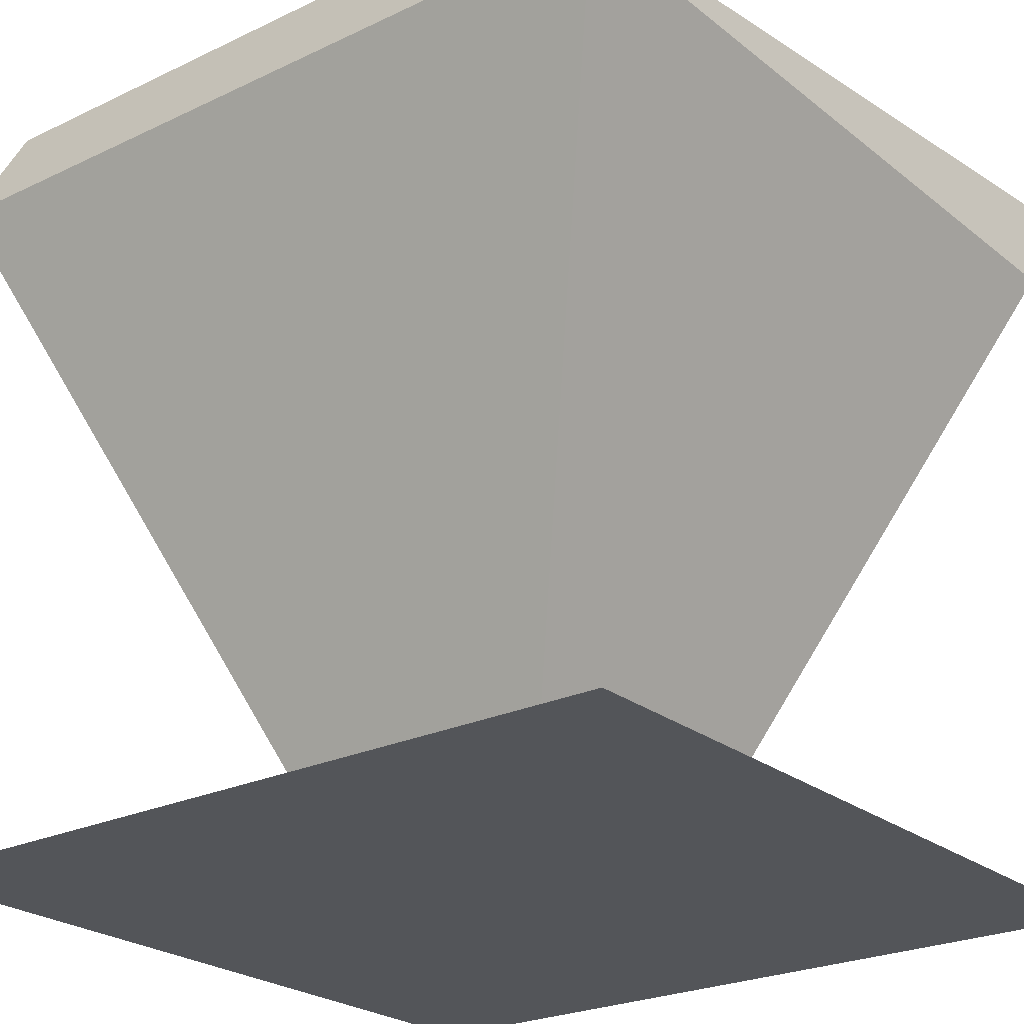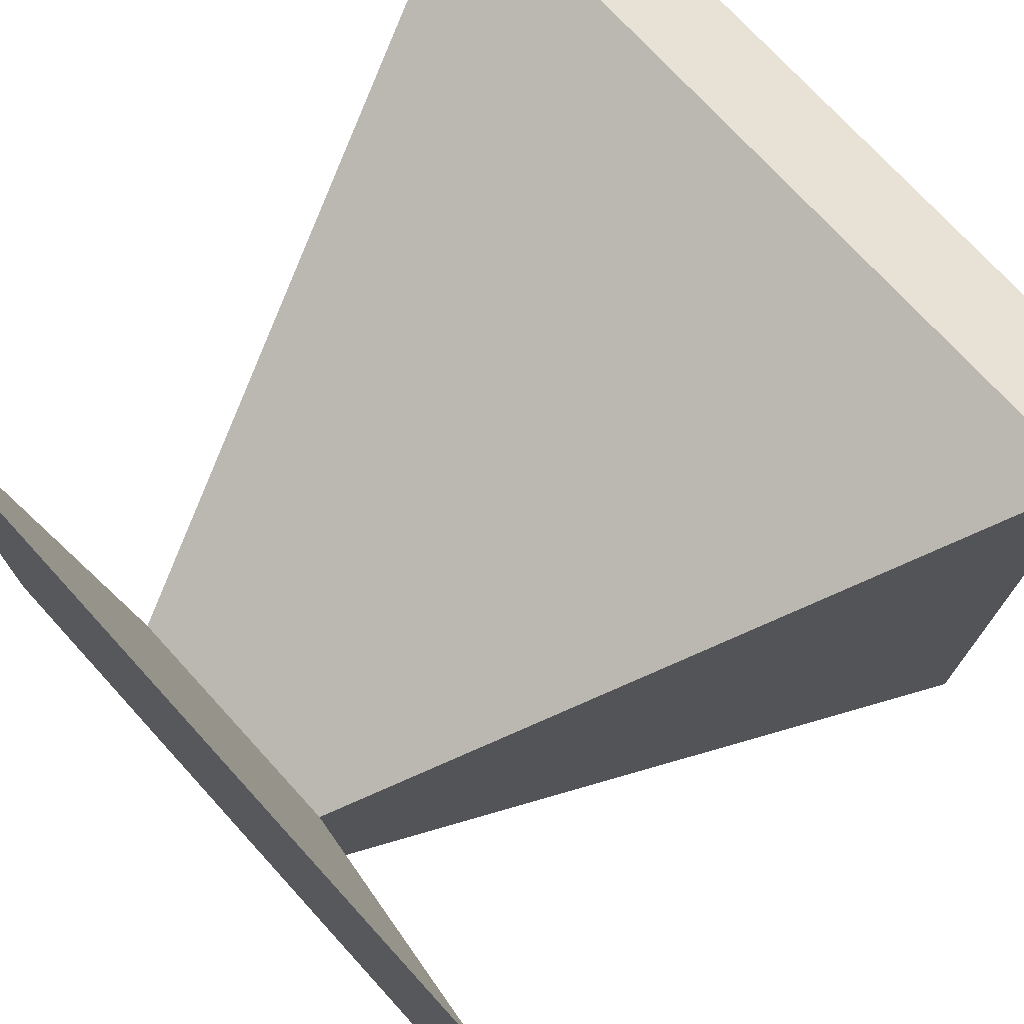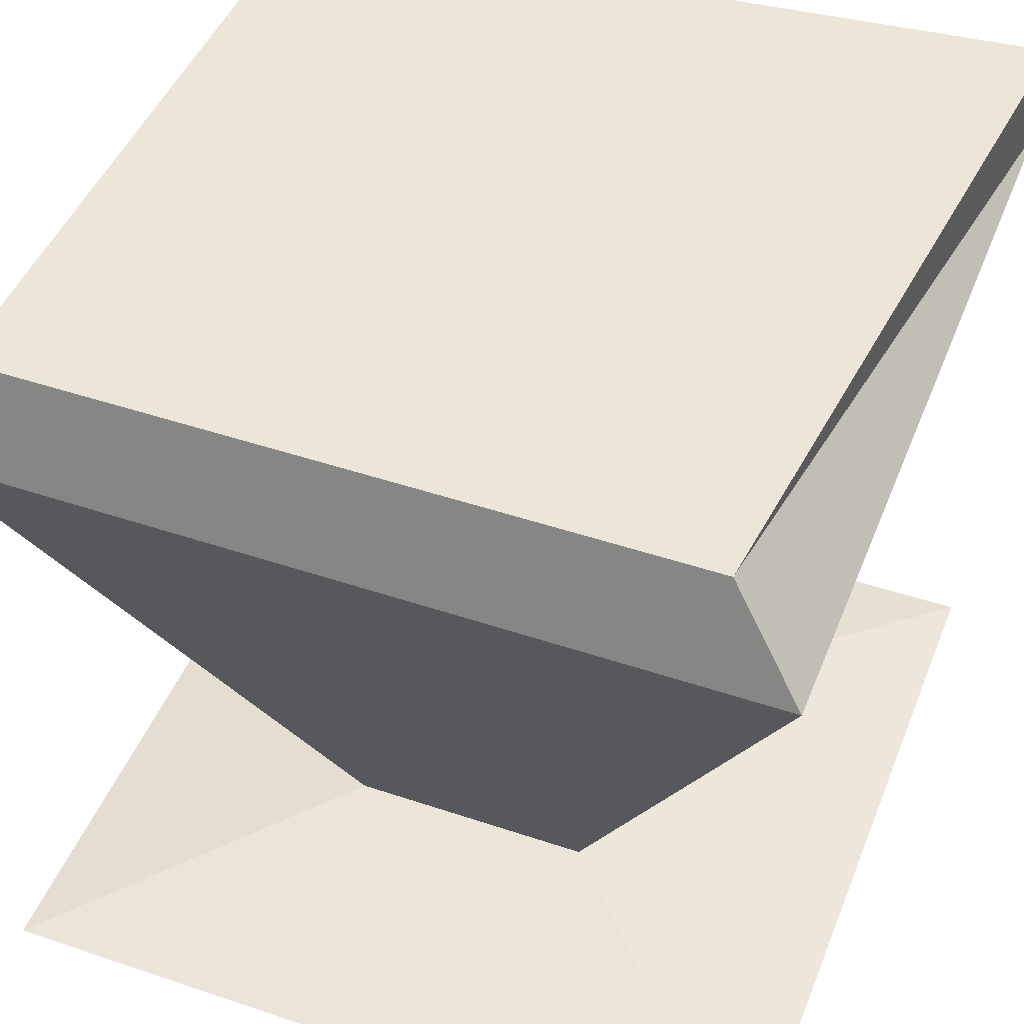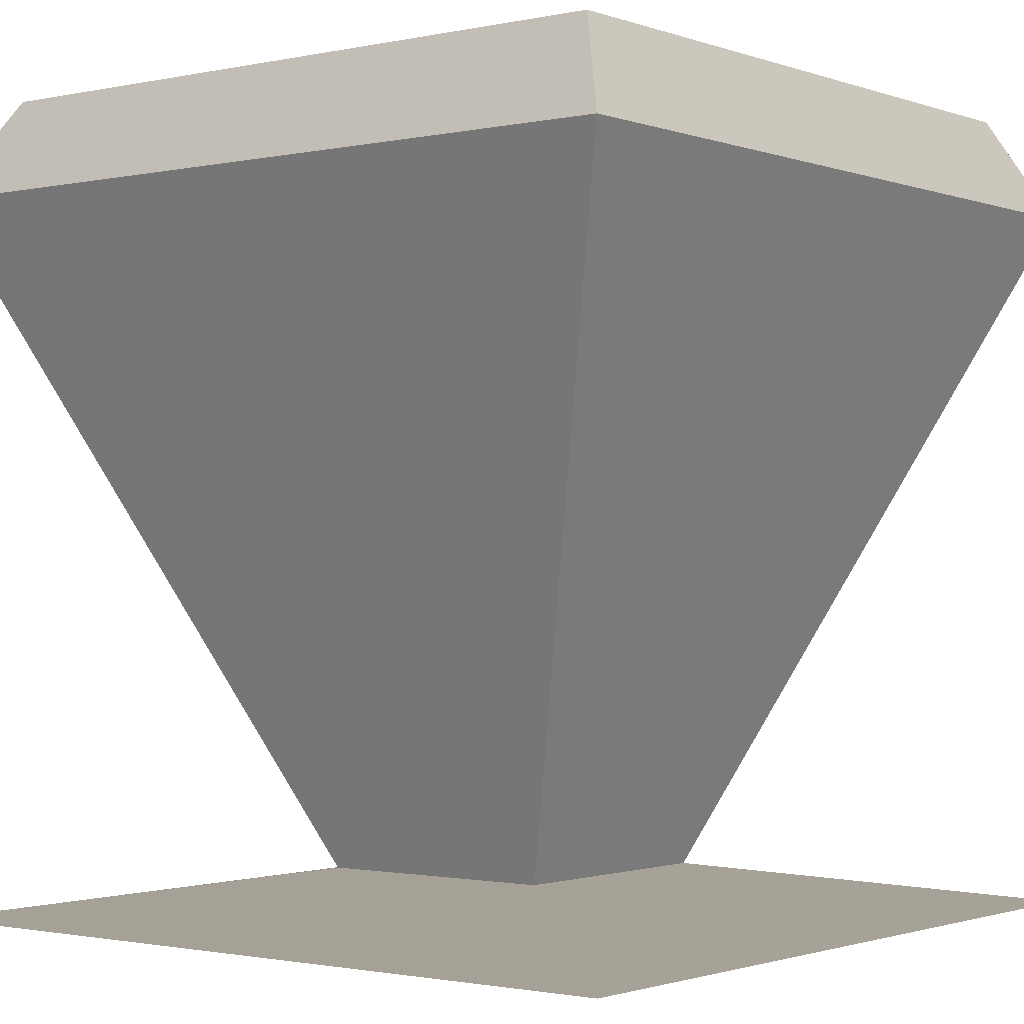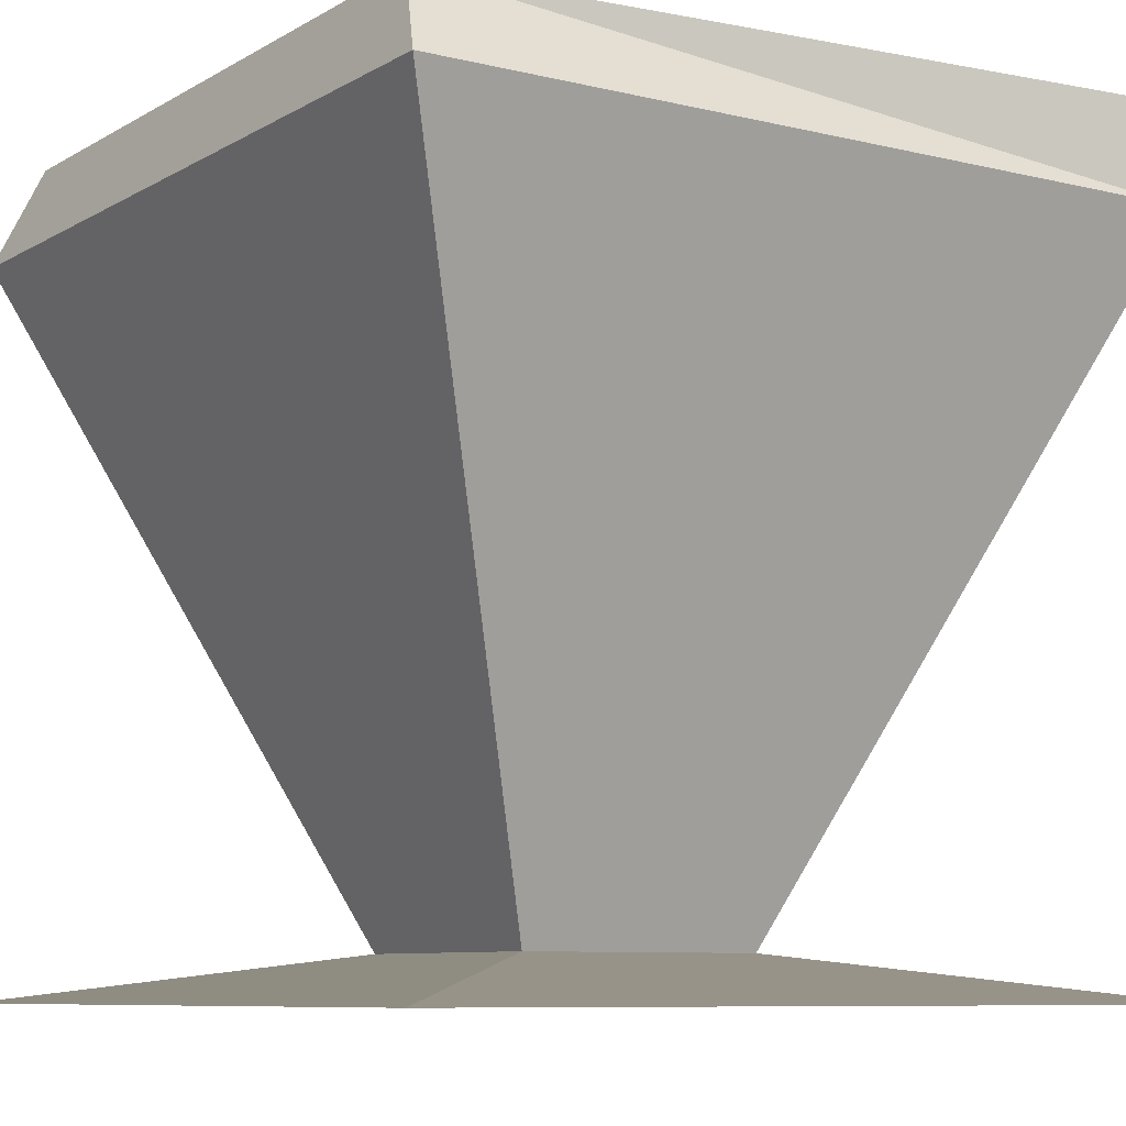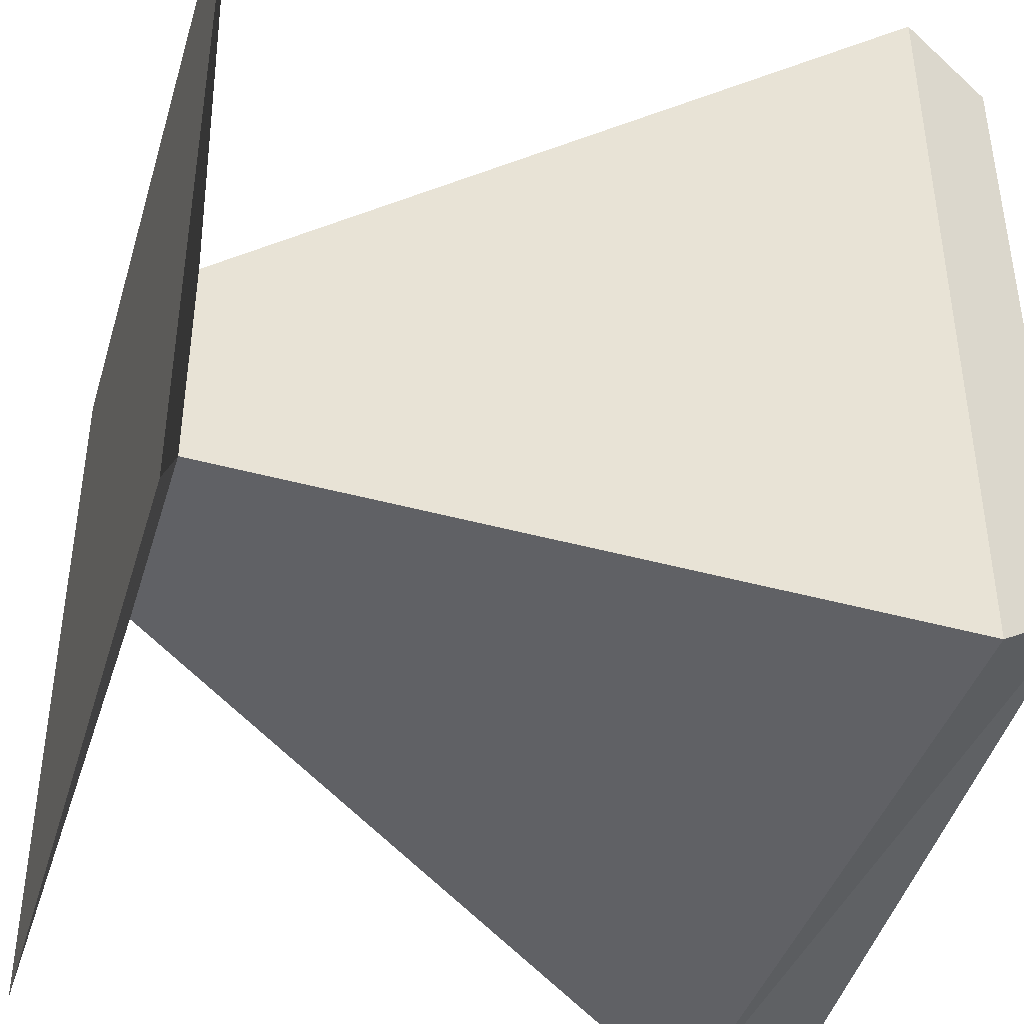
<metadata>
{"format":"obj","ext":"obj","renderer":"f3d","projection":"perspective","resolution":1024,"background":"white","views":[{"elev":-24.4,"azim":128.1,"up":"+Y"},{"elev":73.9,"azim":47.6,"up":"+Z"},{"elev":46.1,"azim":111.1,"up":"+Y"},{"elev":-1.4,"azim":38.1,"up":"+Y"},{"elev":-8.3,"azim":146.4,"up":"+Y"},{"elev":-41.2,"azim":73.6,"up":"+Z"}]}
</metadata>
<code>
o Cube
v 1 -1 -1
v 1 -1 1
v -1 -1 1
v -1 -1 -1
v 0.9065 1 -0.813
v 0.9065 1 0.9065
v -0.813 1 0.9065
v -1 1 -1
v 1 0.7633 -1
v 1 0.7633 1
v -1 0.7633 1
v -1 0.7633 -1
v 0.3093 -0.8881 -0.3093
v 0.3093 -0.8881 0.3093
v -0.3093 -0.8881 0.3093
v -0.3093 -0.8881 -0.3093
f 1 2 3 4
f 5 8 7 6
f 9 5 6 10
f 10 6 7 11
f 11 7 8 12
f 13 1 4 16
f 13 9 10 14
f 14 10 11 15
f 15 11 12 16
f 5 9 12 8
f 9 13 16 12
f 1 13 14 2
f 2 14 15 3
f 3 15 16 4

</code>
